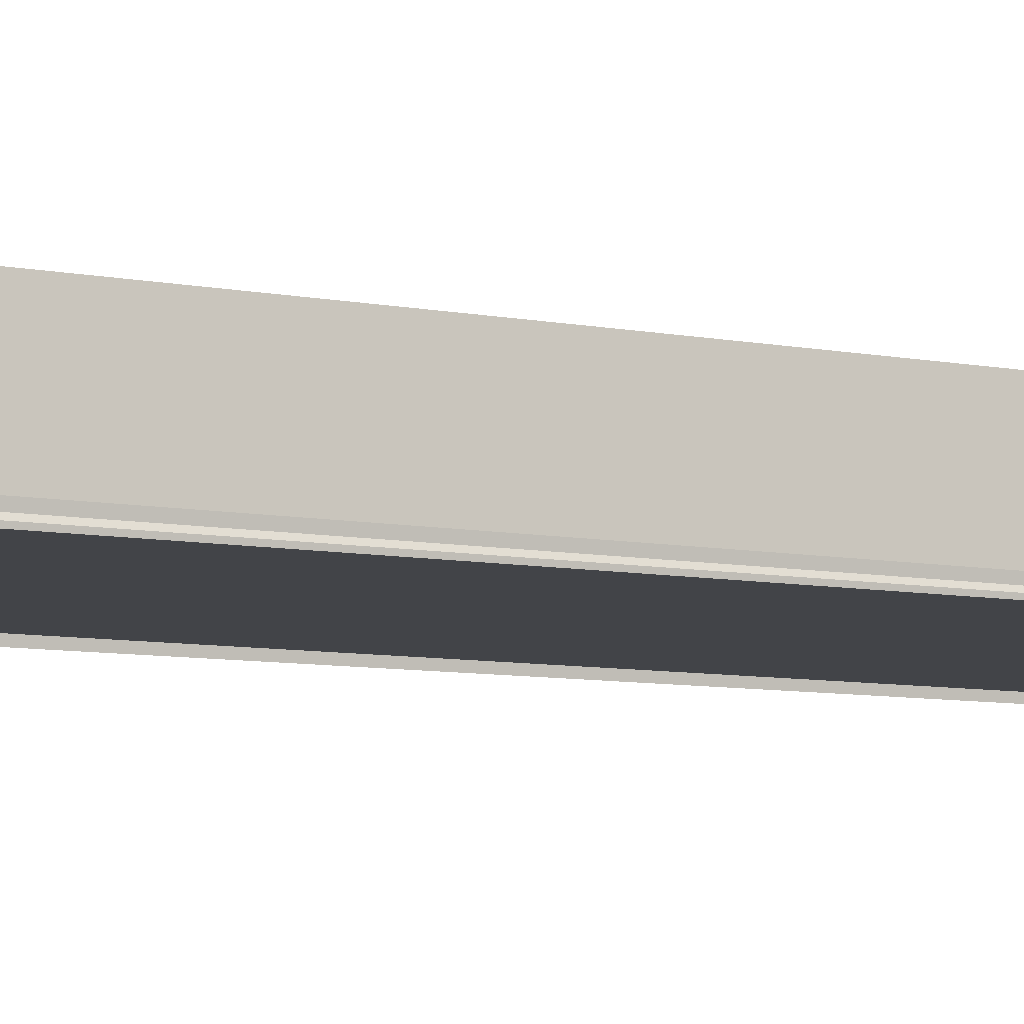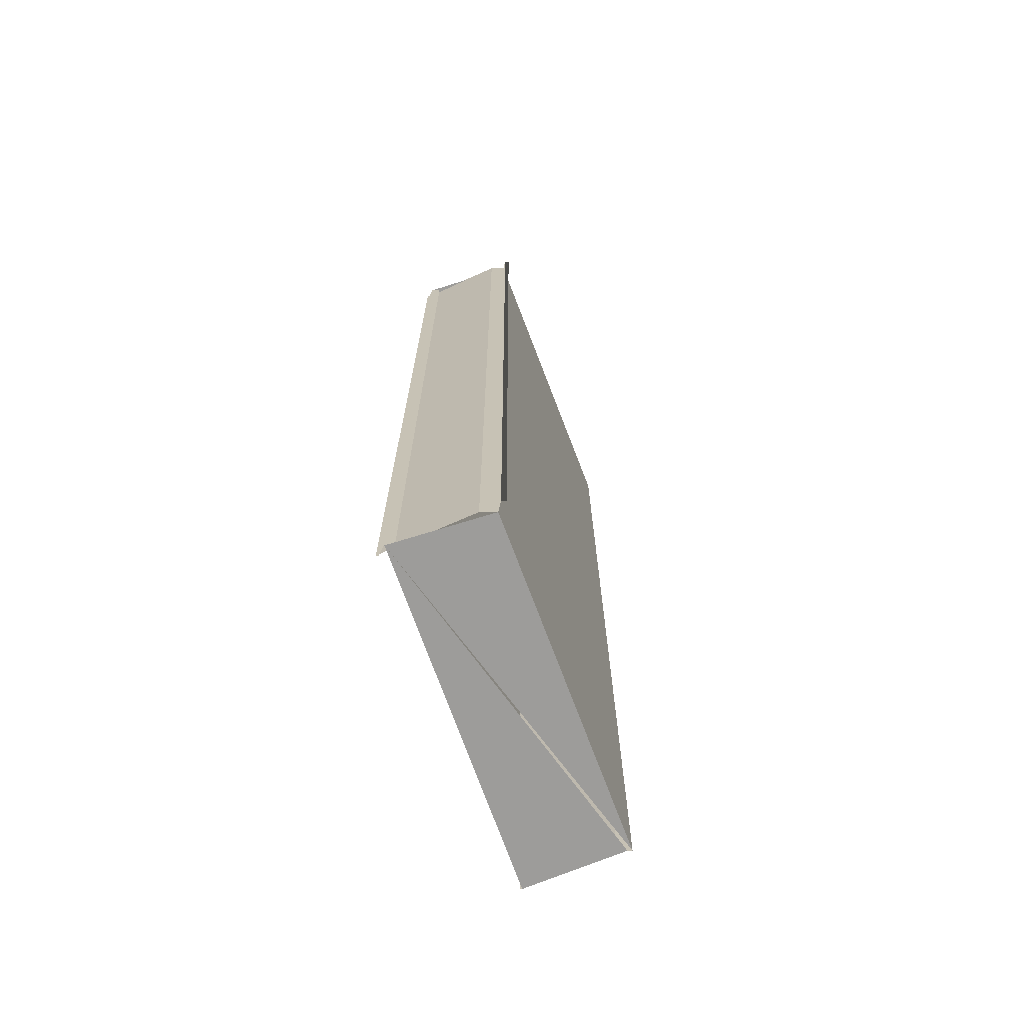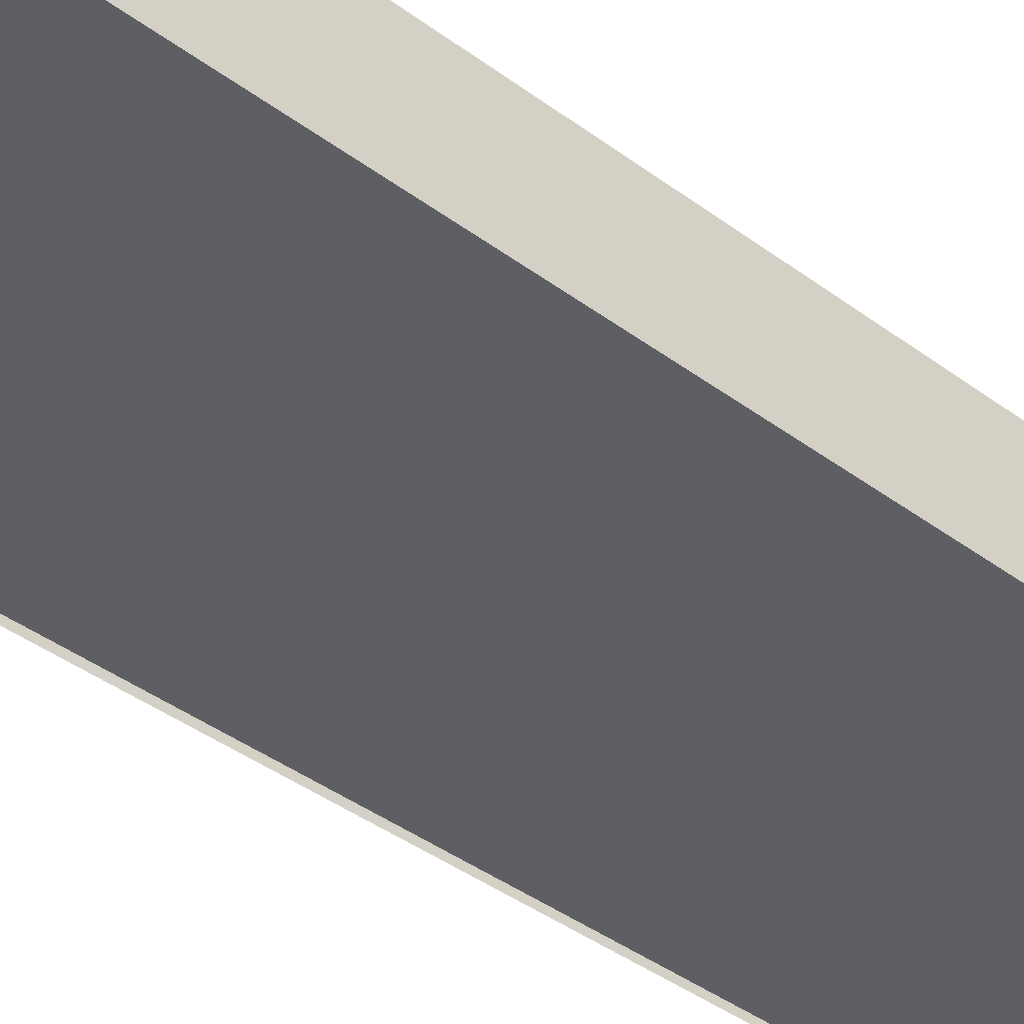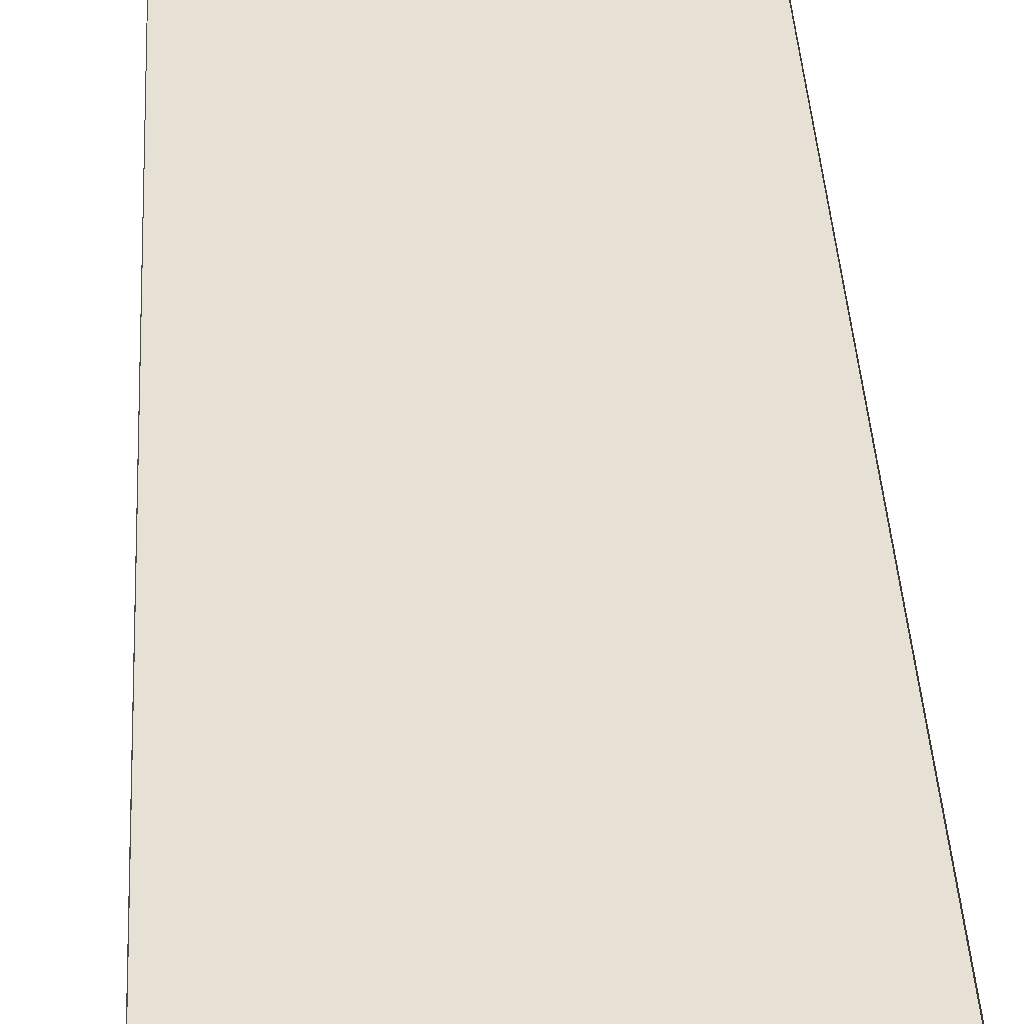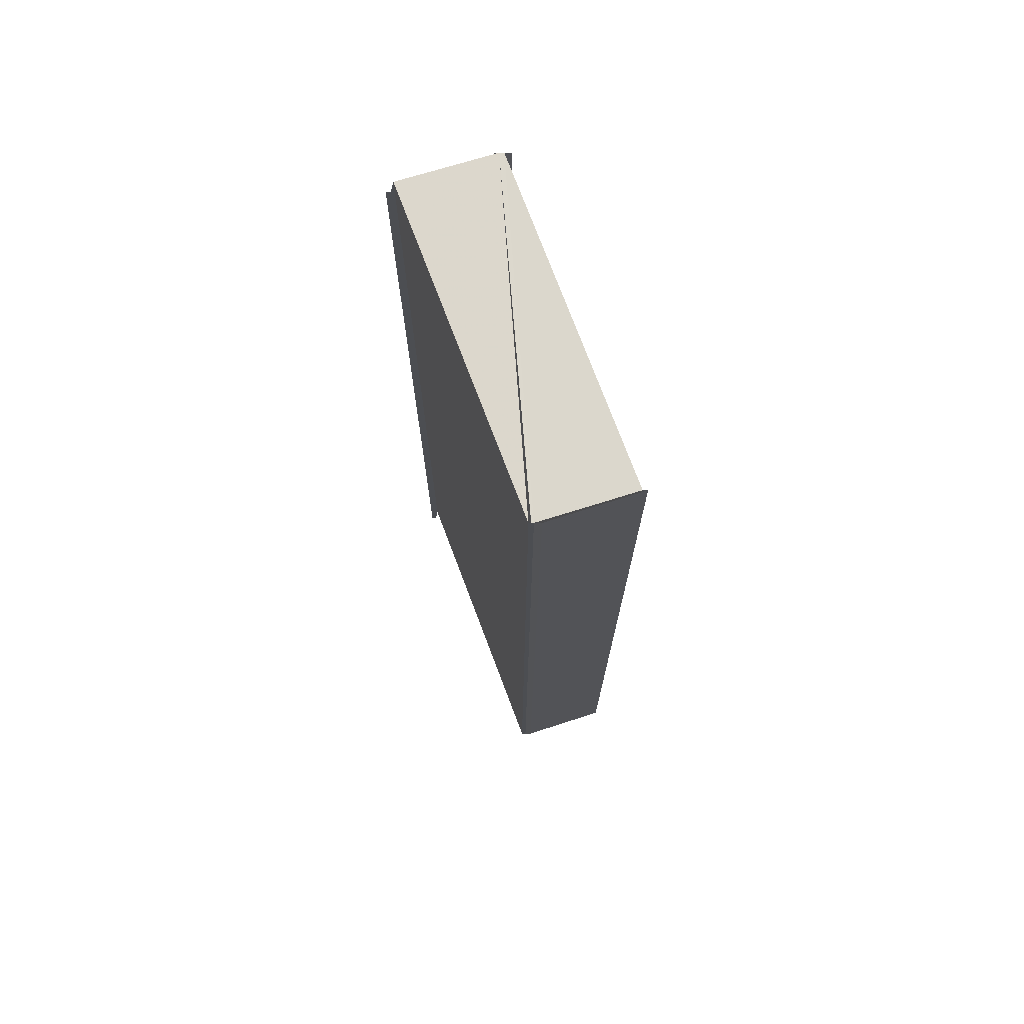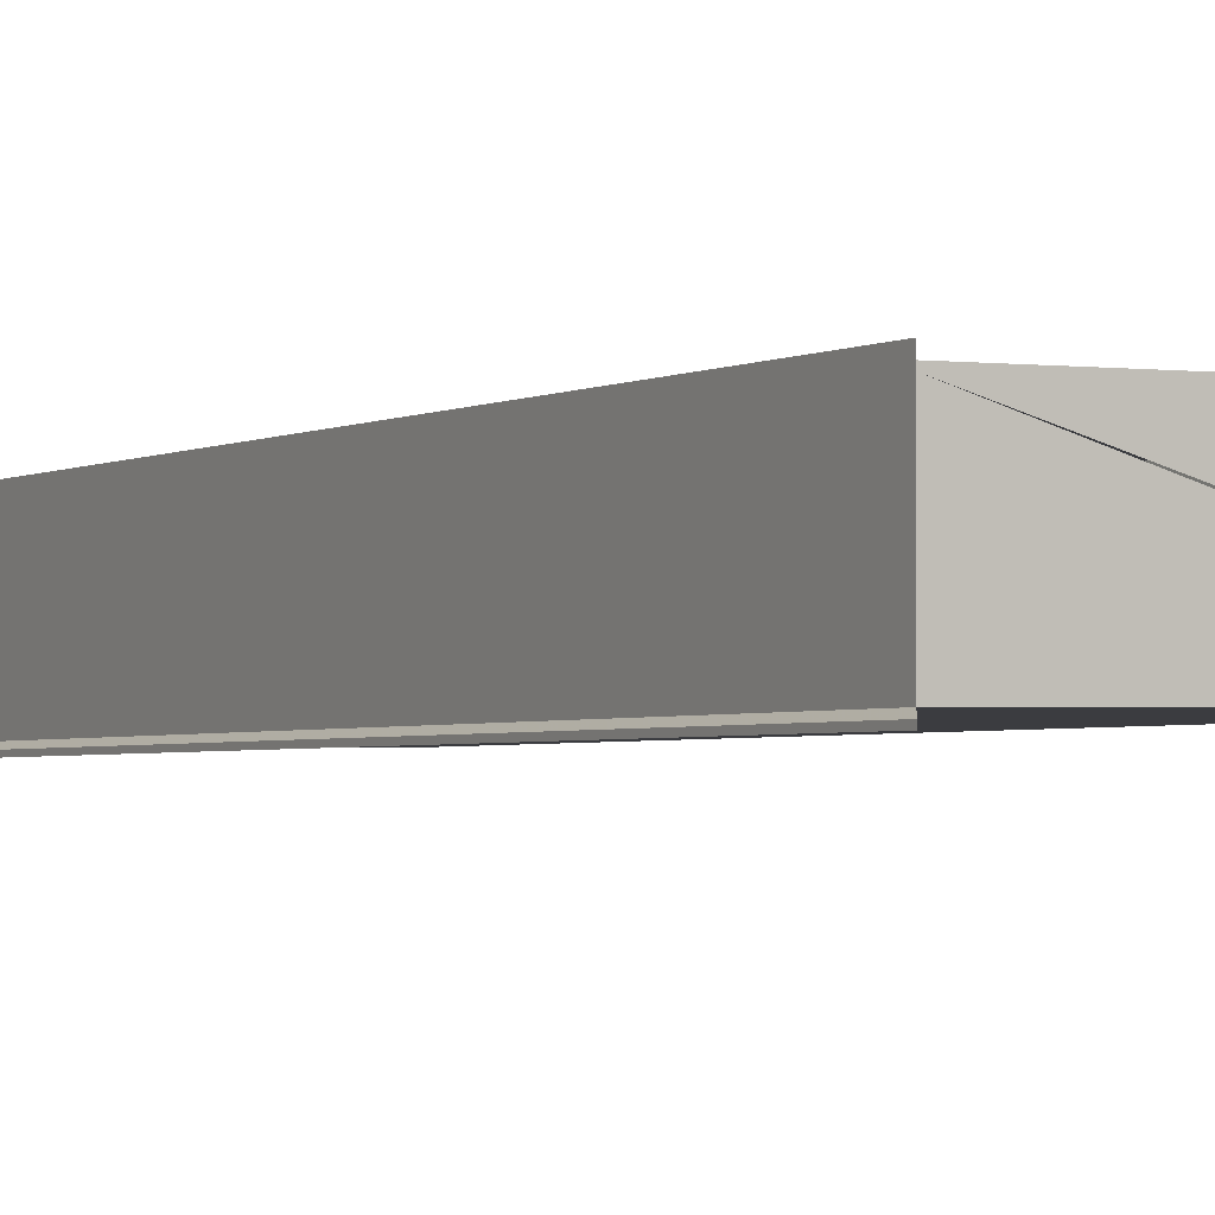
<metadata>
{"format":"obj","ext":"obj","renderer":"f3d","projection":"perspective","resolution":1024,"background":"white","views":[{"elev":-7.8,"azim":-119.5,"up":"+Z"},{"elev":-70.7,"azim":111.0,"up":"+Y"},{"elev":-40.1,"azim":-132.6,"up":"+Z"},{"elev":39.4,"azim":177.0,"up":"+Z"},{"elev":73.0,"azim":-109.9,"up":"+Y"},{"elev":-2.4,"azim":151.0,"up":"+Z"}]}
</metadata>
<code>
o 10571
v 2228 1868 11.8
v 2228 1868 11.8
v 2228 1868 11.8
v 2228 1868 11.8
v 2228 1868 11.8
v 2228 1868 11.8
v 2228 1868 11.8
v 2228 1868 11.8
v 2228 1868 11.8
v 2228 1868 11.8
v 2228 1868 11.8
v 2228 1868 11.8
v 2228 1868 11.8
v 2228 1868 11.8
v 2228 1868 11.8
v 2228 1868 11.8
v 2228 1868 11.8
v 2228 1868 11.8
v 2228 1868 11.8
v 2228 1868 11.8
v 2228 1868 11.8
v 2228 1868 11.8
v 2228 1868 11.8
v 2228 1868 11.8
v 2228 1868 11.8
v 2228 1868 11.8
v 2228 1868 11.8
v 2228 1868 11.8
v 2228 1868 11.8
v 2228 1868 11.8
v 2228 1868 11.8
v 2228 1868 11.8
v 2228 1868 11.8
v 2228 1868 11.8
v 2228 1868 11.8
v 2228 1868 11.8
v 2228 1868 11.8
v 2228 1868 11.8
v 2228 1868 11.8
v 2228 1868 11.8
v 2228 1868 11.8
v 2228 1868 11.8
v 2228 1868 11.8
v 2228 1868 11.8
v 2228 1868 11.8
v 2228 1868 11.8
v 2228 1868 11.8
v 2228 1868 11.8
v 2228 1868 11.8
v 2228 1868 11.8
v 2228 1868 11.8
v 2228 1868 11.8
v 2228 1868 11.8
v 2228 1868 11.8
v 2228 1868 11.8
v 2228 1868 11.8
v 2228 1868 11.8
v 2228 1868 11.8
v 2228 1868 11.8
v 2228 1868 11.8
v 2228 1868 11.8
v 2228 1868 11.8
v 2228 1868 11.8
v 2228 1868 11.8
v 2228 1868 11.8
v 2228 1868 11.8
v 2228 1868 11.8
v 2228 1868 11.8
v 2228 1868 11.8
v 2228 1868 11.8
v 2228 1868 11.8
v 2228 1868 11.8
v 2228 1868 11.8
v 2228 1868 11.8
v 2228 1868 11.8
v 2228 1868 11.8
v 2228 1868 11.8
v 2228 1868 11.8
v 2228 1868 11.8
v 2228 1868 11.8
v 2228 1868 11.8
v 2228 1868 11.8
v 2228 1868 11.8
v 2228 1868 11.8
v 2228 1868 11.8
v 2228 1868 11.8
v 2228 1868 11.8
v 2228 1868 11.8
v 2228 1868 11.8
f 1 2 3
f 4 1 3
f 2 5 3
f 6 7 4
f 7 8 2
f 9 10 5
f 11 3 12
f 12 13 11
f 8 14 15
f 15 16 5
f 15 17 16
f 18 19 16
f 19 20 21
f 16 22 23
f 24 25 22
f 26 27 28
f 29 30 26
f 29 31 30
f 32 29 33
f 34 35 30
f 35 34 36
f 37 38 33
f 38 39 40
f 38 39 41
f 42 43 41
f 44 38 45
f 44 42 45
f 46 36 47
f 47 36 48
f 49 47 48
f 49 48 50
f 51 49 50
f 51 50 52
f 53 51 52
f 53 52 54
f 55 53 56
f 57 58 56
f 59 58 60
f 58 61 62
f 58 61 63
f 64 65 66
f 65 67 68
f 65 67 69
f 70 65 71
f 70 72 71
f 72 73 69
f 72 73 74
f 75 72 76
f 77 78 79
f 80 81 82
f 81 83 84
f 81 83 85
f 86 87 85
f 88 81 89
f 88 86 89

</code>
